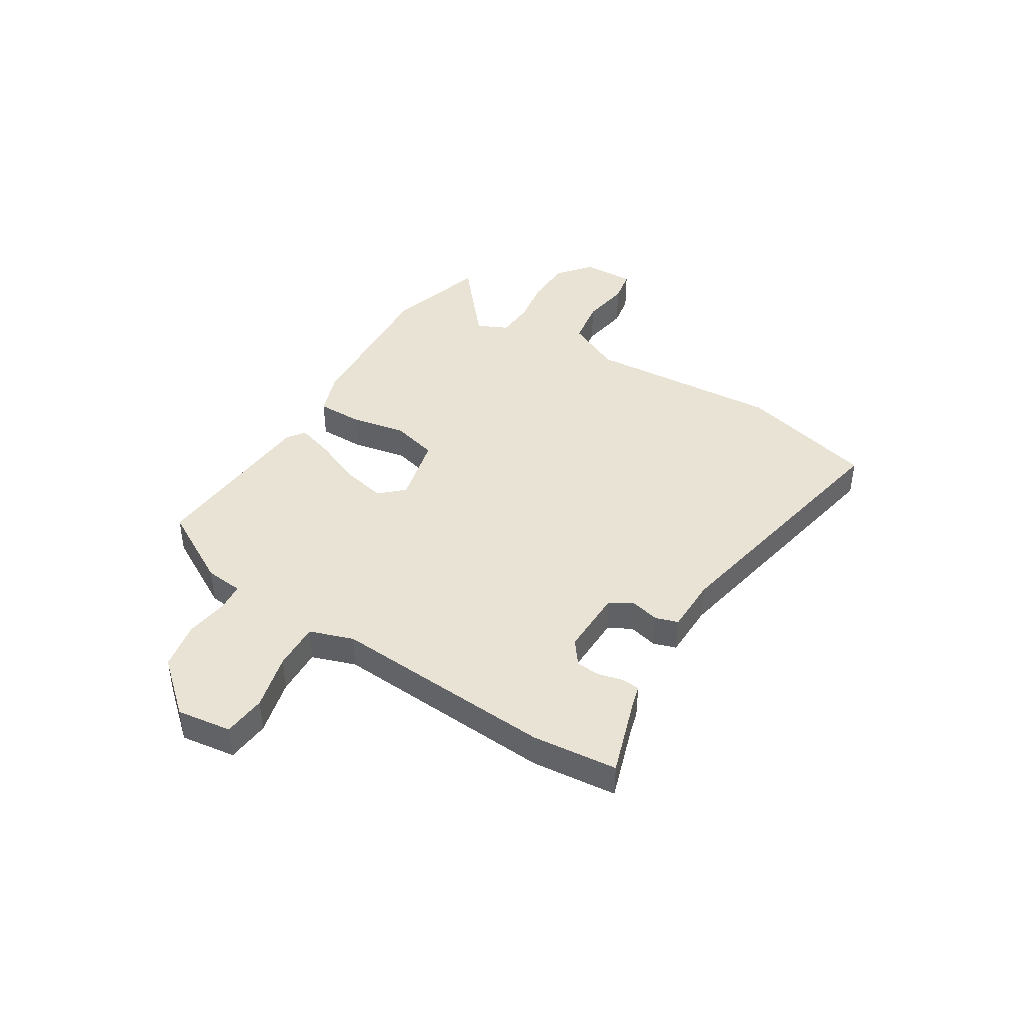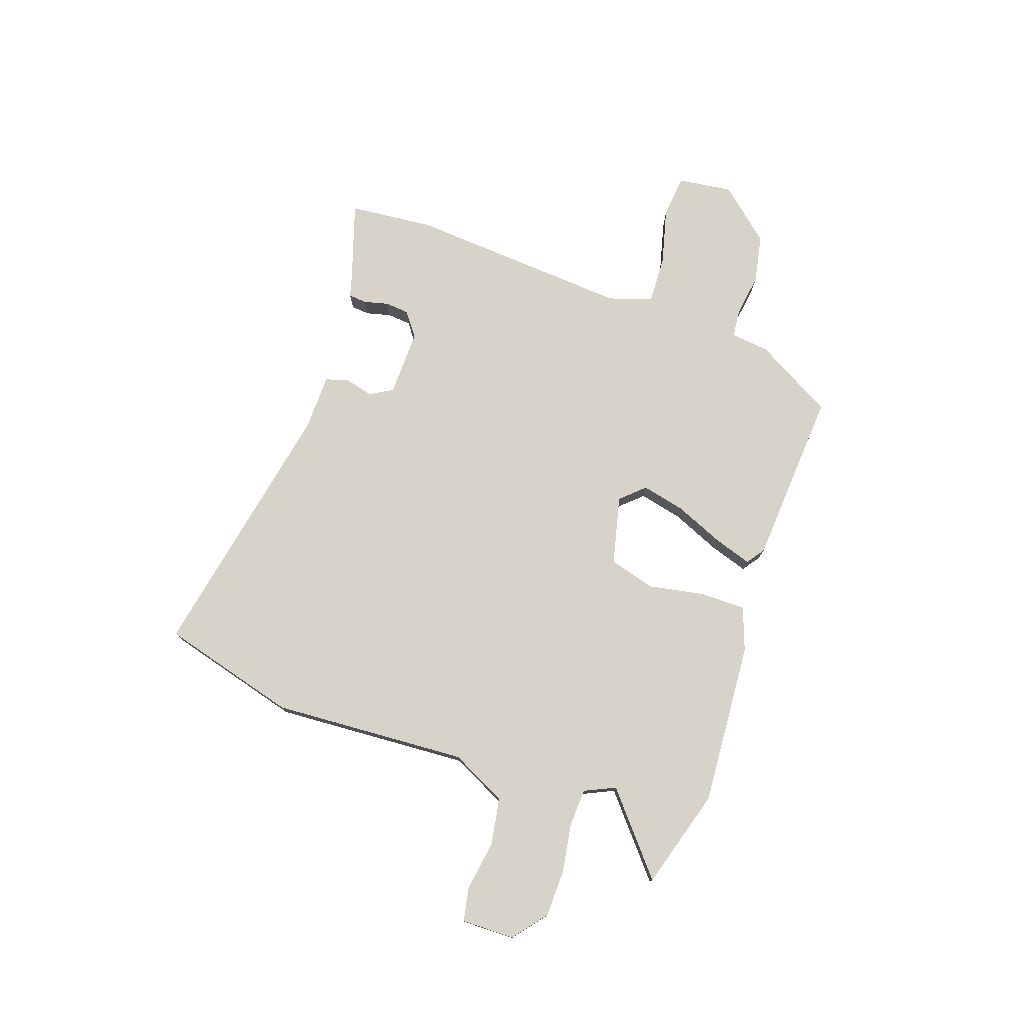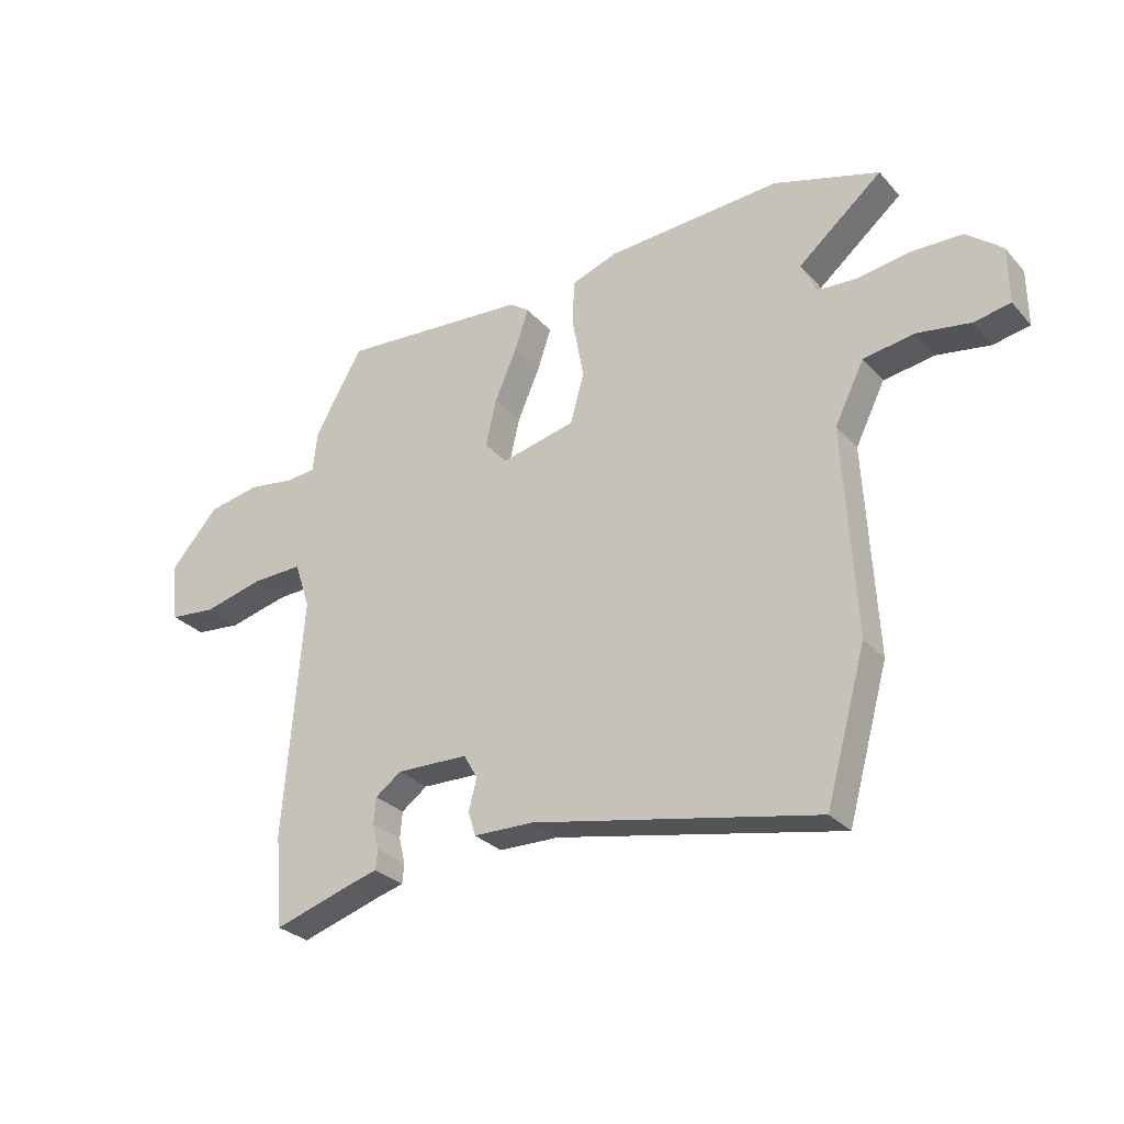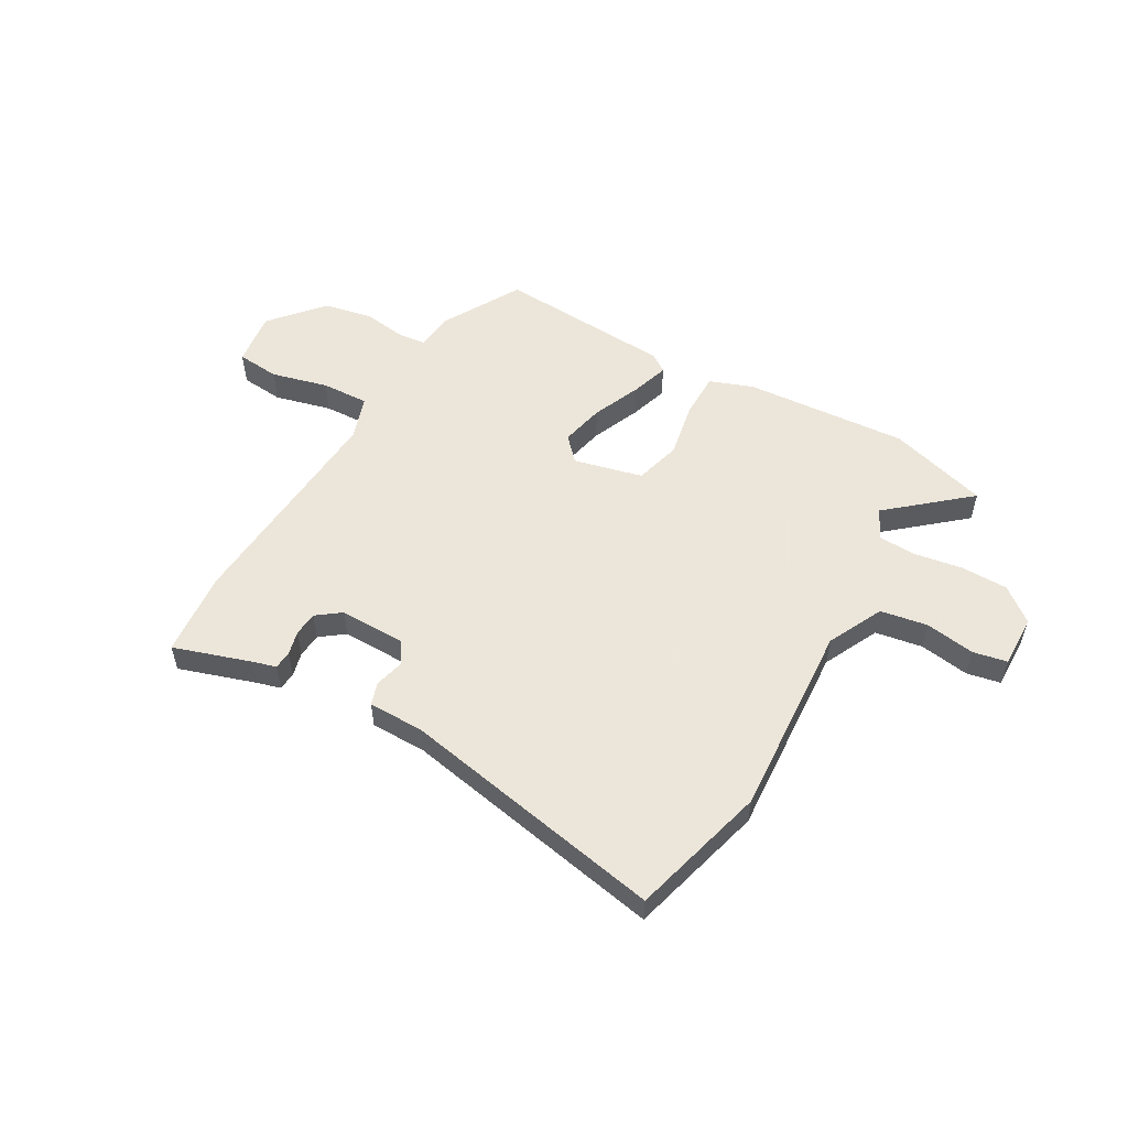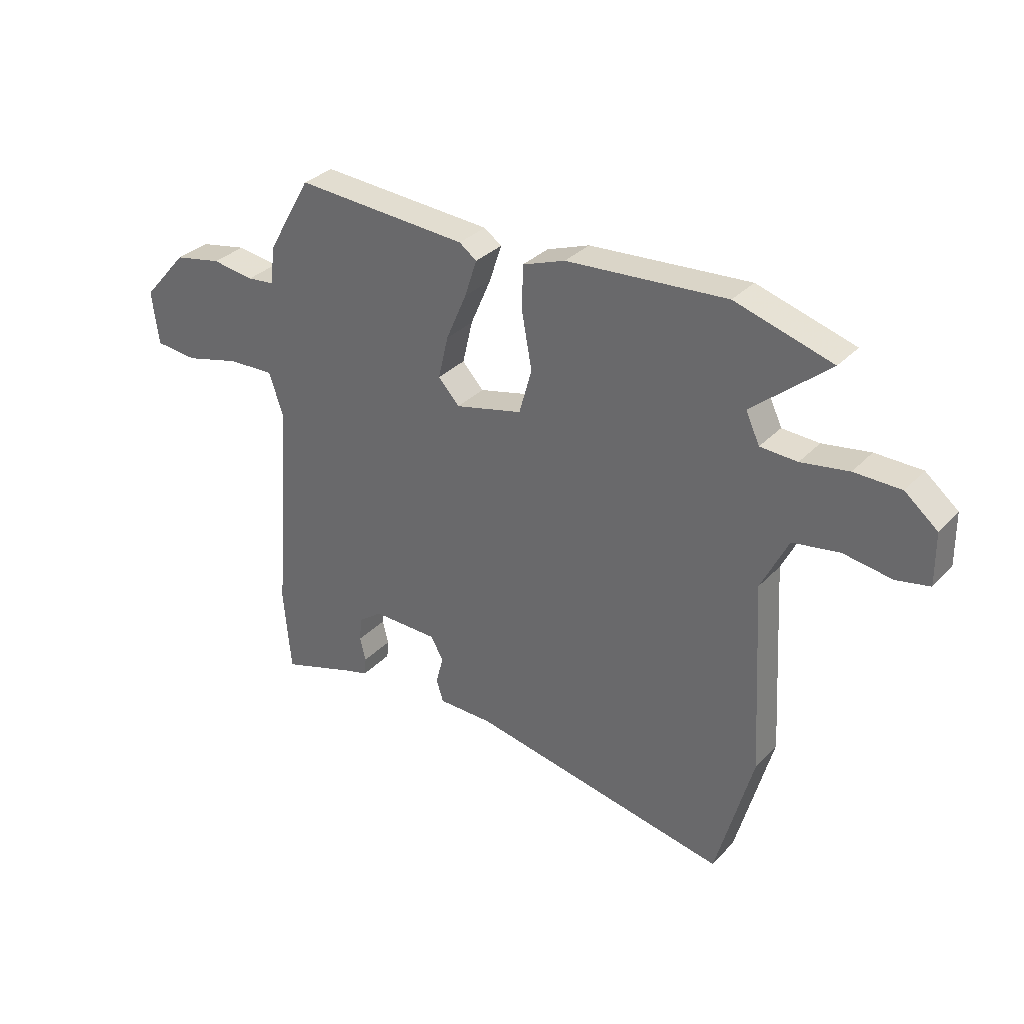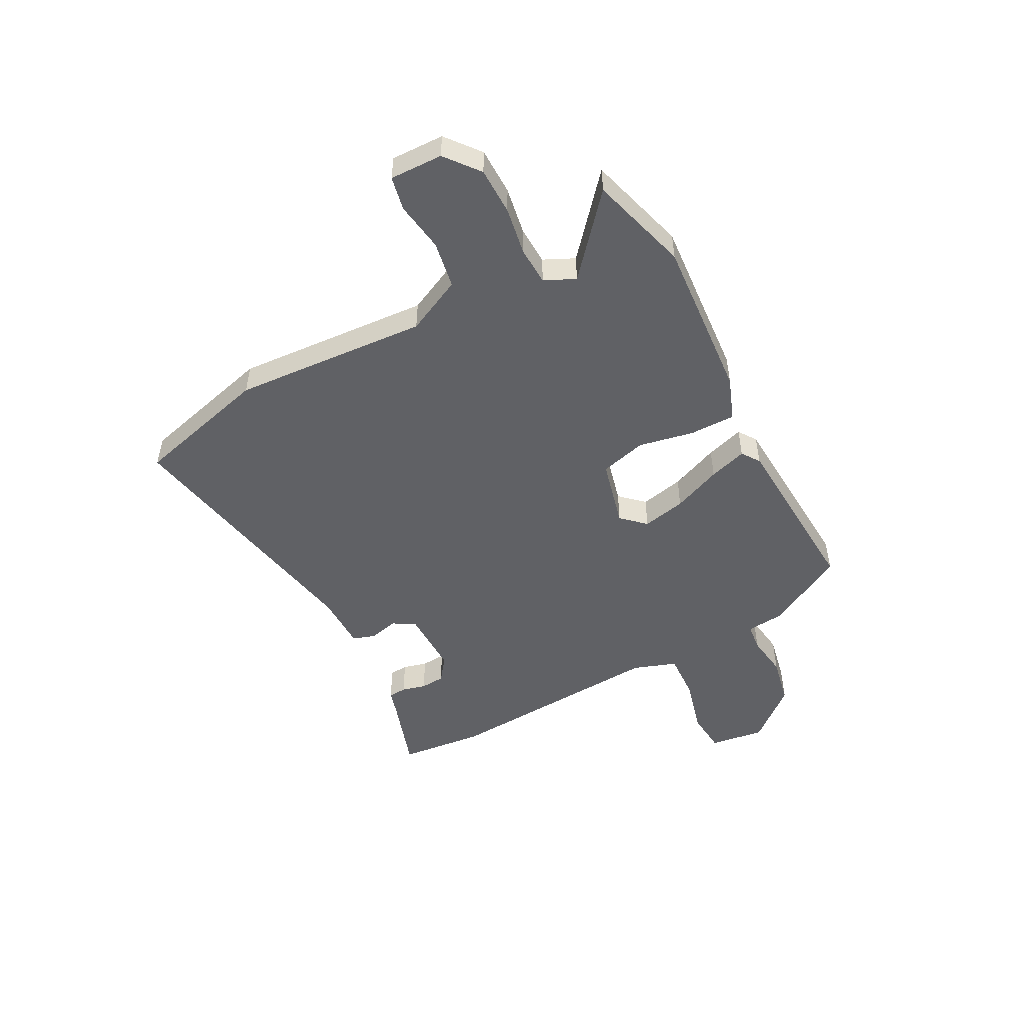
<metadata>
{"format":"obj","ext":"obj","renderer":"f3d","projection":"perspective","resolution":1024,"background":"white","views":[{"elev":42.0,"azim":121.4,"up":"+Y"},{"elev":76.4,"azim":-71.2,"up":"+Y"},{"elev":-28.8,"azim":-147.1,"up":"+Z"},{"elev":54.2,"azim":-150.8,"up":"+Y"},{"elev":32.1,"azim":-144.7,"up":"+Z"},{"elev":-49.8,"azim":-62.8,"up":"+Y"}]}
</metadata>
<code>
v 0.509 0.07 -0.401
v 0.495 0.07 -0.559
v 0.352 0.07 -0.514
v 0.308 0.07 -0.502
v 0.305 0.07 -0.468
v 0.316 0.07 -0.423
v 0.312 0.07 -0.378
v 0.267 0.07 -0.345
v 0.143 0.07 -0.348
v 0.119 0.07 -0.39
v 0.133 0.07 -0.444
v 0.12 0.07 -0.486
v 0.016 0.07 -0.488
v -0.476 0.07 -0.587
v -0.546 0.07 -0.335
v -0.526 0.07 0.027
v -0.577 0.07 0.13
v -0.665 0.07 0.144
v -0.757 0.07 0.129
v -0.82 0.07 0.141
v -0.819 0.07 0.239
v -0.757 0.07 0.29
v -0.669 0.07 0.292
v -0.579 0.07 0.278
v -0.509 0.07 0.282
v -0.483 0.07 0.339
v -0.629 0.07 0.461
v -0.445 0.07 0.517
v -0.142 0.07 0.498
v -0.061 0.07 0.469
v -0.06 0.07 0.384
v -0.079 0.07 0.281
v -0.055 0.07 0.195
v 0.073 0.07 0.165
v 0.113 0.07 0.209
v 0.094 0.07 0.29
v 0.055 0.07 0.38
v 0.032 0.07 0.45
v 0.065 0.07 0.474
v 0.392 0.07 0.498
v 0.475 0.07 0.353
v 0.483 0.07 0.282
v 0.535 0.07 0.277
v 0.615 0.07 0.289
v 0.705 0.07 0.272
v 0.79 0.07 0.176
v 0.777 0.07 0.074
v 0.697 0.07 0.066
v 0.592 0.07 0.092
v 0.504 0.07 0.095
v 0.477 0.07 0.014
v 0.509 0 -0.401
v 0.495 0 -0.559
v 0.352 0 -0.514
v 0.308 0 -0.502
v 0.305 0 -0.468
v 0.316 0 -0.423
v 0.312 0 -0.378
v 0.267 0 -0.345
v 0.143 0 -0.348
v 0.119 0 -0.39
v 0.133 0 -0.444
v 0.12 0 -0.486
v 0.016 0 -0.488
v -0.476 0 -0.587
v -0.546 0 -0.335
v -0.526 0 0.027
v -0.577 0 0.13
v -0.665 0 0.144
v -0.757 0 0.129
v -0.82 0 0.141
v -0.819 0 0.239
v -0.757 0 0.29
v -0.669 0 0.292
v -0.579 0 0.278
v -0.509 0 0.282
v -0.483 0 0.339
v -0.629 0 0.461
v -0.445 0 0.517
v -0.142 0 0.498
v -0.061 0 0.469
v -0.06 0 0.384
v -0.079 0 0.281
v -0.055 0 0.195
v 0.073 0 0.165
v 0.113 0 0.209
v 0.094 0 0.29
v 0.055 0 0.38
v 0.032 0 0.45
v 0.065 0 0.474
v 0.392 0 0.498
v 0.475 0 0.353
v 0.483 0 0.282
v 0.535 0 0.277
v 0.615 0 0.289
v 0.705 0 0.272
v 0.79 0 0.176
v 0.777 0 0.074
v 0.697 0 0.066
v 0.592 0 0.092
v 0.504 0 0.095
v 0.477 0 0.014
f 47 48 49
f 46 47 49
f 45 46 49
f 44 45 49
f 43 44 49
f 42 43 49 50
f 42 50 51
f 41 42 51
f 40 41 51
f 39 40 51
f 38 39 51
f 37 38 51
f 36 37 51
f 30 31 32
f 29 30 32
f 28 29 32
f 27 28 32
f 26 27 32
f 25 26 32 33
f 24 25 33 34
f 22 23 24
f 21 22 24
f 20 21 24
f 19 20 24
f 18 19 24
f 17 18 24 34
f 13 14 15 16
f 13 16 17
f 12 13 17
f 11 12 17
f 10 11 17
f 9 10 17 34
f 3 4 5 6
f 3 6 7
f 2 3 7
f 1 2 7
f 51 1 7
f 36 51 7
f 35 36 7
f 8 9 34 35
f 7 8 35
f 100 99 98
f 100 98 97
f 100 97 96
f 100 96 95
f 100 95 94
f 101 100 94 93
f 102 101 93
f 102 93 92
f 102 92 91
f 102 91 90
f 102 90 89
f 102 89 88
f 102 88 87
f 83 82 81
f 83 81 80
f 83 80 79
f 83 79 78
f 83 78 77
f 84 83 77 76
f 85 84 76 75
f 75 74 73
f 75 73 72
f 75 72 71
f 75 71 70
f 75 70 69
f 85 75 69 68
f 67 66 65 64
f 68 67 64
f 68 64 63
f 68 63 62
f 68 62 61
f 85 68 61 60
f 57 56 55 54
f 58 57 54
f 58 54 53
f 58 53 52
f 58 52 102
f 58 102 87
f 58 87 86
f 86 85 60 59
f 86 59 58
f 1 52 53 2
f 2 53 54 3
f 3 54 55 4
f 4 55 56 5
f 5 56 57 6
f 6 57 58 7
f 7 58 59 8
f 8 59 60 9
f 9 60 61 10
f 10 61 62 11
f 11 62 63 12
f 12 63 64 13
f 13 64 65 14
f 14 65 66 15
f 15 66 67 16
f 16 67 68 17
f 17 68 69 18
f 18 69 70 19
f 19 70 71 20
f 20 71 72 21
f 21 72 73 22
f 22 73 74 23
f 23 74 75 24
f 24 75 76 25
f 25 76 77 26
f 26 77 78 27
f 27 78 79 28
f 28 79 80 29
f 29 80 81 30
f 30 81 82 31
f 31 82 83 32
f 32 83 84 33
f 33 84 85 34
f 34 85 86 35
f 35 86 87 36
f 36 87 88 37
f 37 88 89 38
f 38 89 90 39
f 39 90 91 40
f 40 91 92 41
f 41 92 93 42
f 42 93 94 43
f 43 94 95 44
f 44 95 96 45
f 45 96 97 46
f 46 97 98 47
f 47 98 99 48
f 48 99 100 49
f 49 100 101 50
f 50 101 102 51
f 51 102 52 1

</code>
